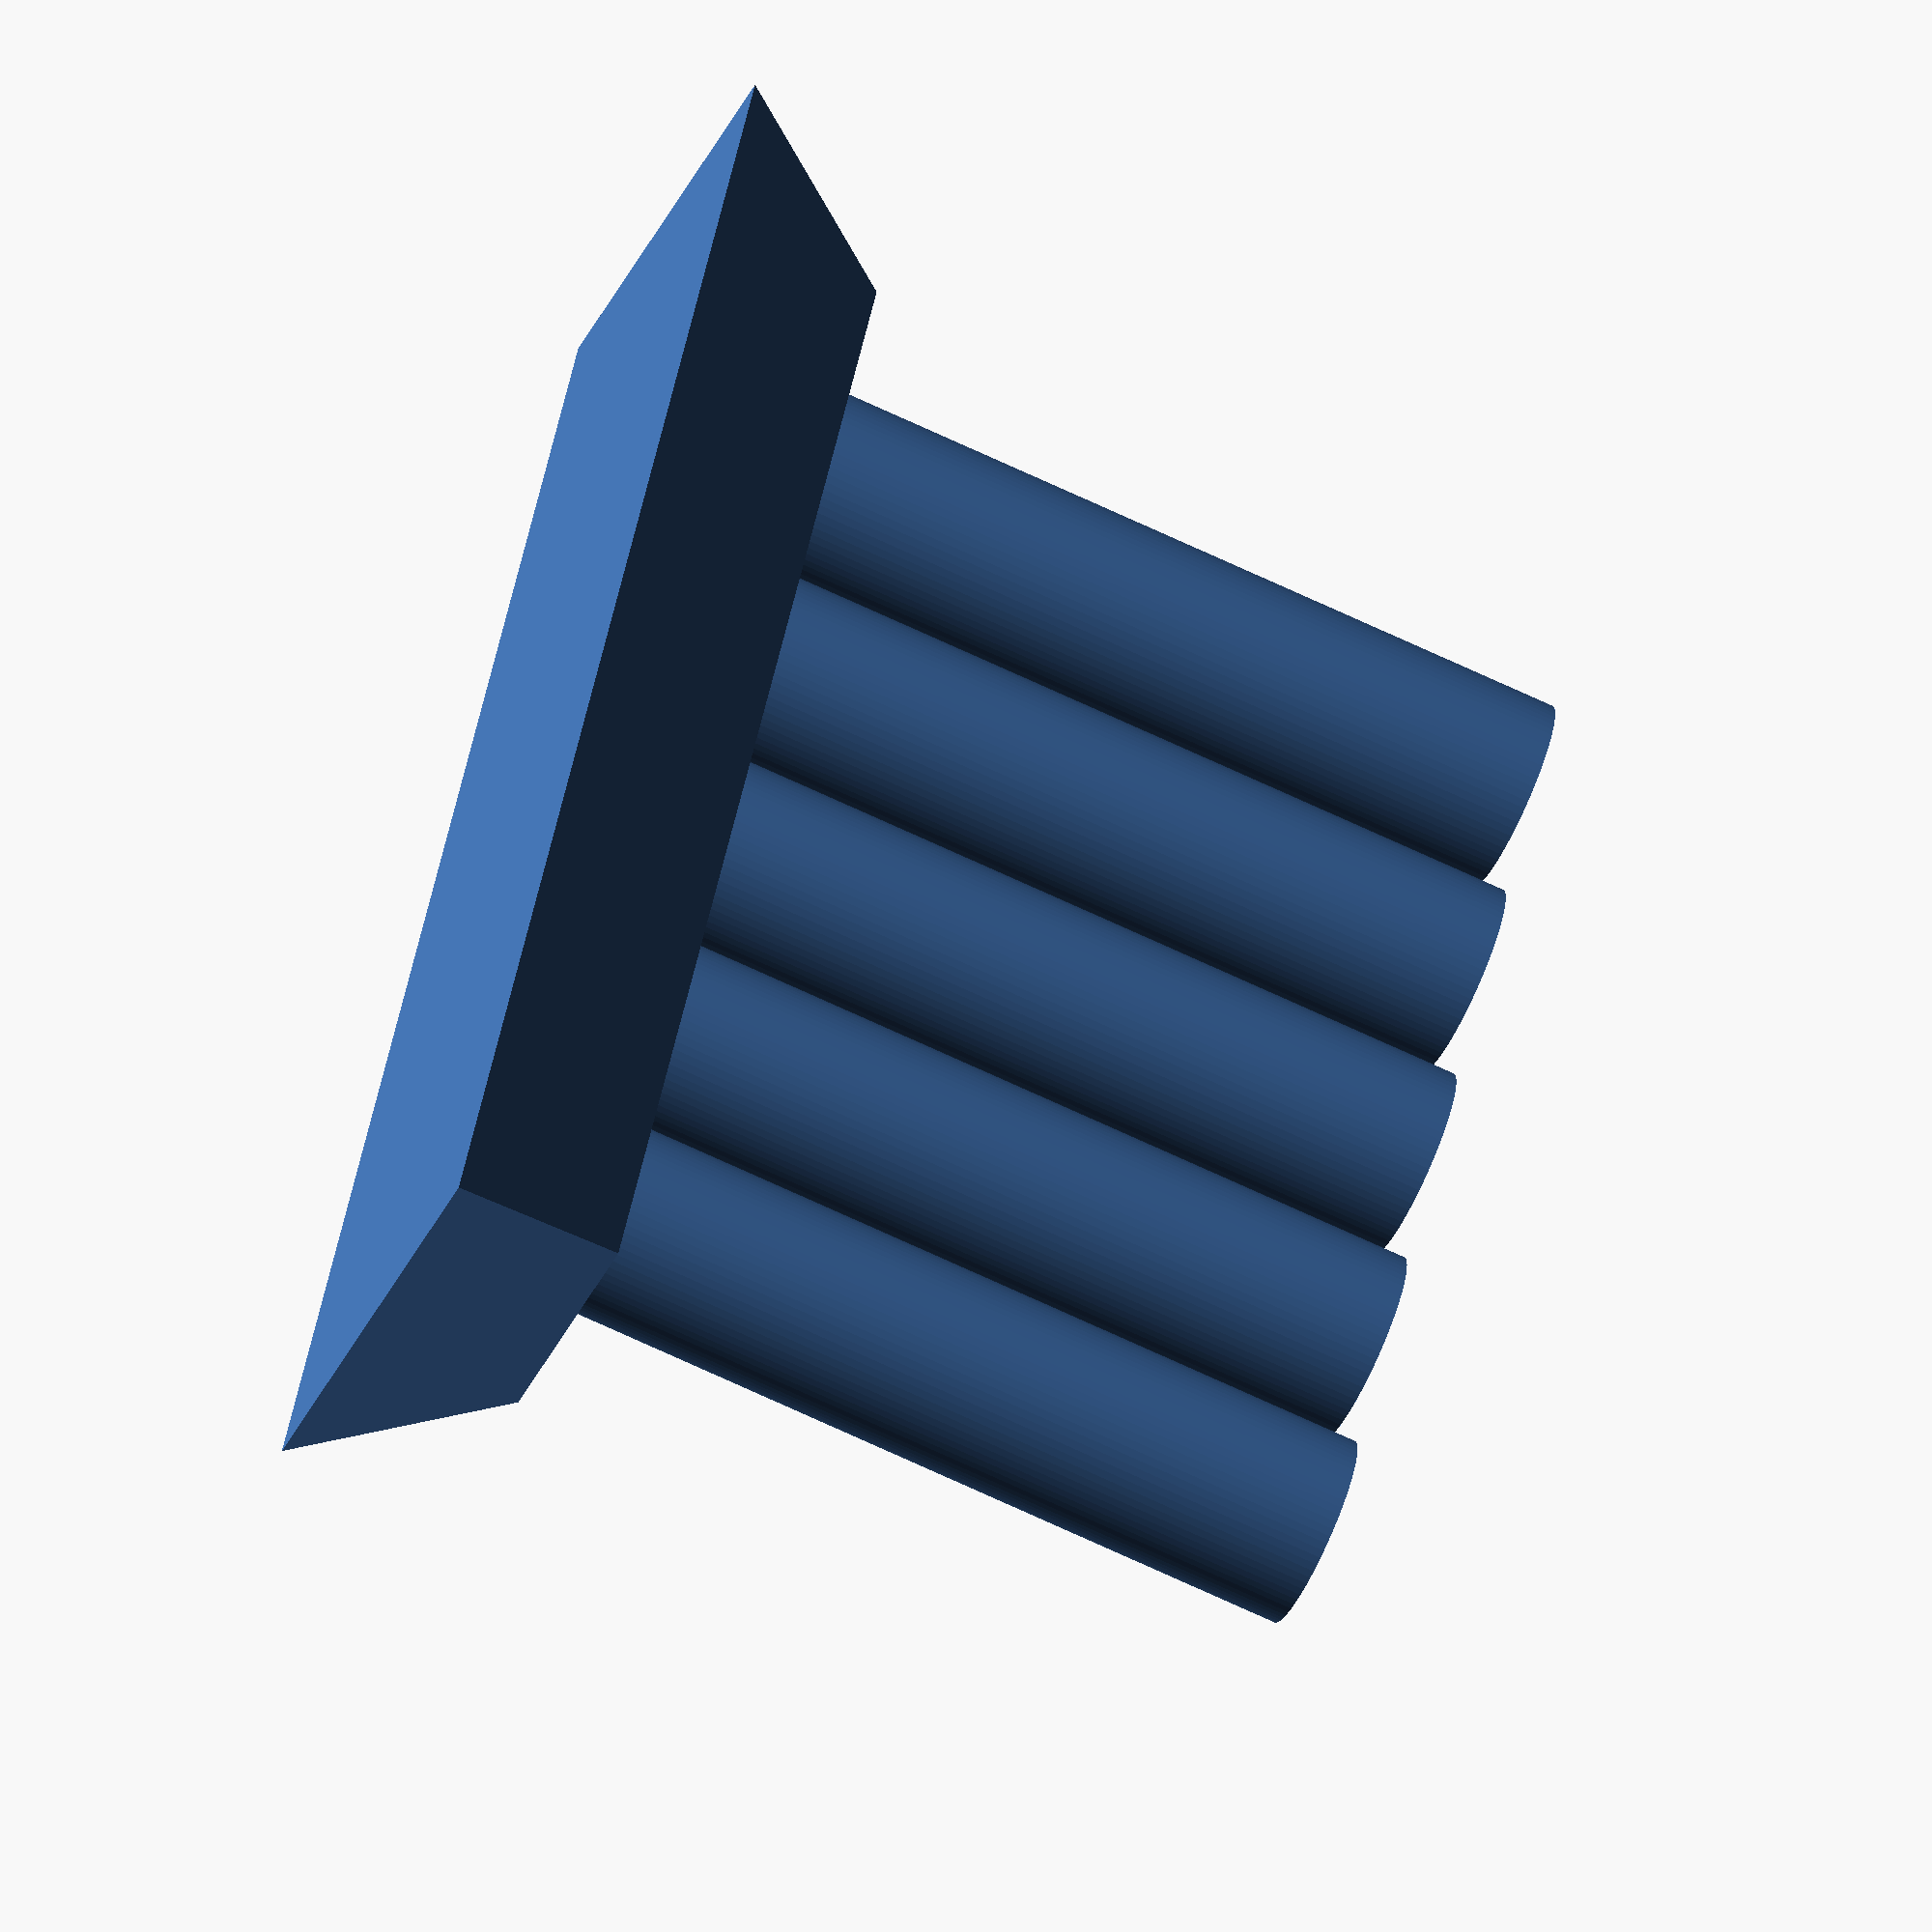
<openscad>
base_height = 10;
base_spacing = 3;
base_spacing_bottom = 5;
pencil_diameter = 8; // .1
wall_thickness = 1; // .1
pencil_height = 40;
pencil_count = 5;
slice_angle = 80;
bottom_bump_depth = 2;

/* [Hidden] */
$fa = 1;
$fs = 0.4;

// Calculated variables
pencil_holder_diameter = pencil_diameter + wall_thickness * 2;
base_width_top = base_spacing * (pencil_count + 1) + pencil_holder_diameter * pencil_count;
base_depth_top = pencil_holder_diameter + base_spacing;
base_width = base_width_top + base_spacing_bottom * 2;
base_depth = base_depth_top + base_spacing_bottom * 2;

// Base polyhedron
base_points = [
  [  0,  0,  0 ], // 0
  [ base_width,  0,  0 ], // 1
  [ base_width,  base_depth,  0 ], // 2
  [  0,  base_depth,  0 ], // 3
  [ base_spacing_bottom,  base_spacing_bottom,  base_height ], // 4
  [ base_width_top + base_spacing_bottom,  base_spacing_bottom,  base_height ], // 5
  [ base_width_top + base_spacing_bottom,  base_depth_top + base_spacing_bottom,  base_height ], // 6
  [ base_spacing_bottom,  base_depth_top + base_spacing_bottom,  base_height ], // 7
];
base_faces = [
  [0,1,2,3], // Bottom
  [4,5,1,0], // Front
  [7,6,5,4], // Top
  [5,6,2,1], // Right
  [6,7,3,2], // Back
  [7,4,0,3], // Left
];

// Base
difference() {
    polyhedron(base_points, base_faces);
    
    // Remove bottom of each pencil cylinder.
    for (i = [0:pencil_count - 1]) {
        x = holder_r + base_spacing + base_spacing_bottom + (pencil_holder_diameter + base_spacing) * i;
        translate([x, base_depth / 2, base_height]) {
            resize([pencil_diameter, pencil_diameter, bottom_bump_depth  * 2]) {
                sphere(d = pencil_diameter);
            }
        }
    }
}

// Pencil holder module
holder_r = pencil_holder_diameter / 2;
module pencil_holder(i) {
    x = holder_r + base_spacing + base_spacing_bottom + (pencil_holder_diameter + base_spacing) * i;
    
    translate([x, base_depth / 2, base_height - 0.001]) {
        difference() {
            // Outer cylinder.
            cylinder(pencil_height, holder_r, holder_r);  
            
            // Remove inner cylinder.
            // Move down by a fraction to ensure the full height becomes hollow.
            translate([0, 0, -0.001]) {
                cylinder(pencil_height + 0.002, pencil_diameter / 2, pencil_diameter / 2);
            }
            
            // Remove front slice.
            rotate([0, 0, -90 - slice_angle / 2]) {
                rotate_extrude(angle = slice_angle) {
                    // Use relatively large overlap (0.01) here,
                    // so the precision can stay lower (i.e. $fs can stay higher).
                    translate([holder_r - wall_thickness - 0.01, -0.001, 0]) {
                        square([wall_thickness + 0.02, pencil_height + 0.002]);
                    }
                }
            }
        }
    }
}

// Pencil holders
for (i = [0:pencil_count - 1]) {
    pencil_holder(i);
}

</openscad>
<views>
elev=67.5 azim=243.7 roll=244.4 proj=o view=wireframe
</views>
